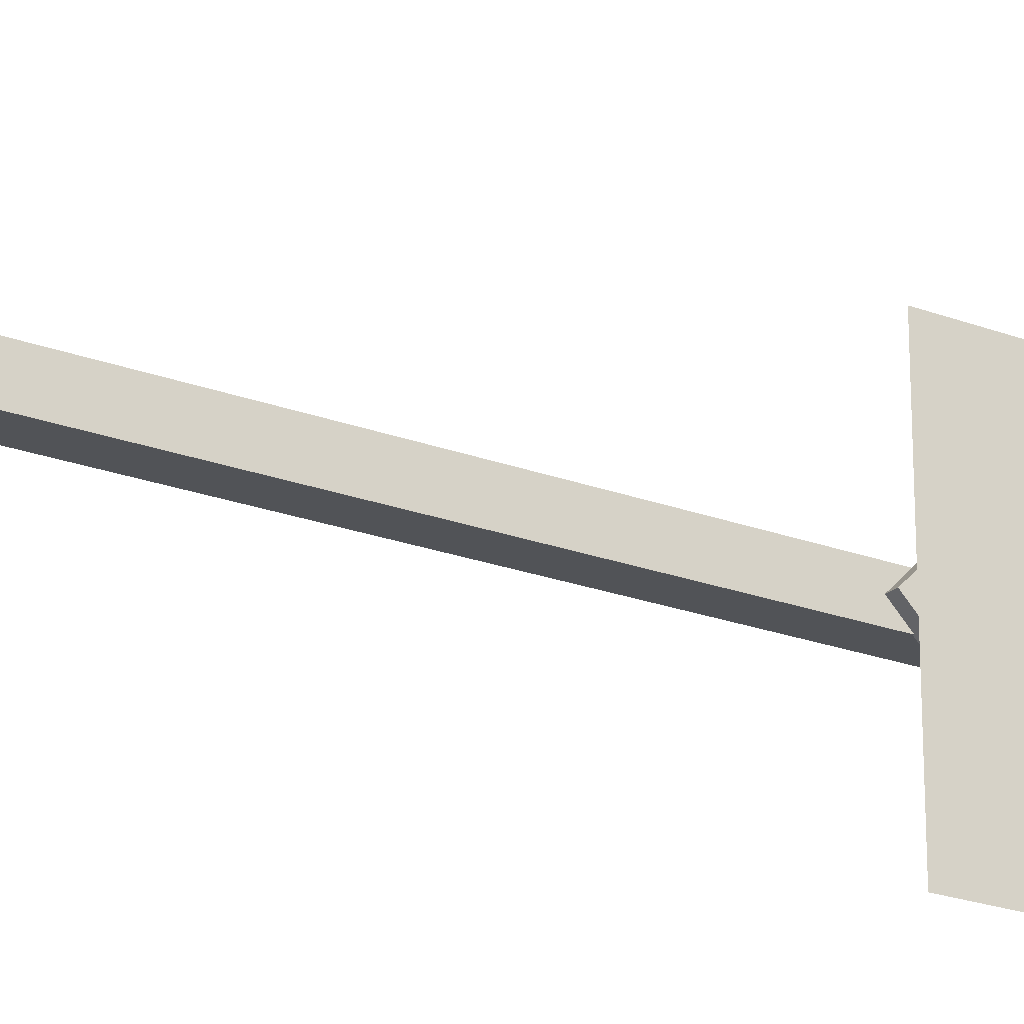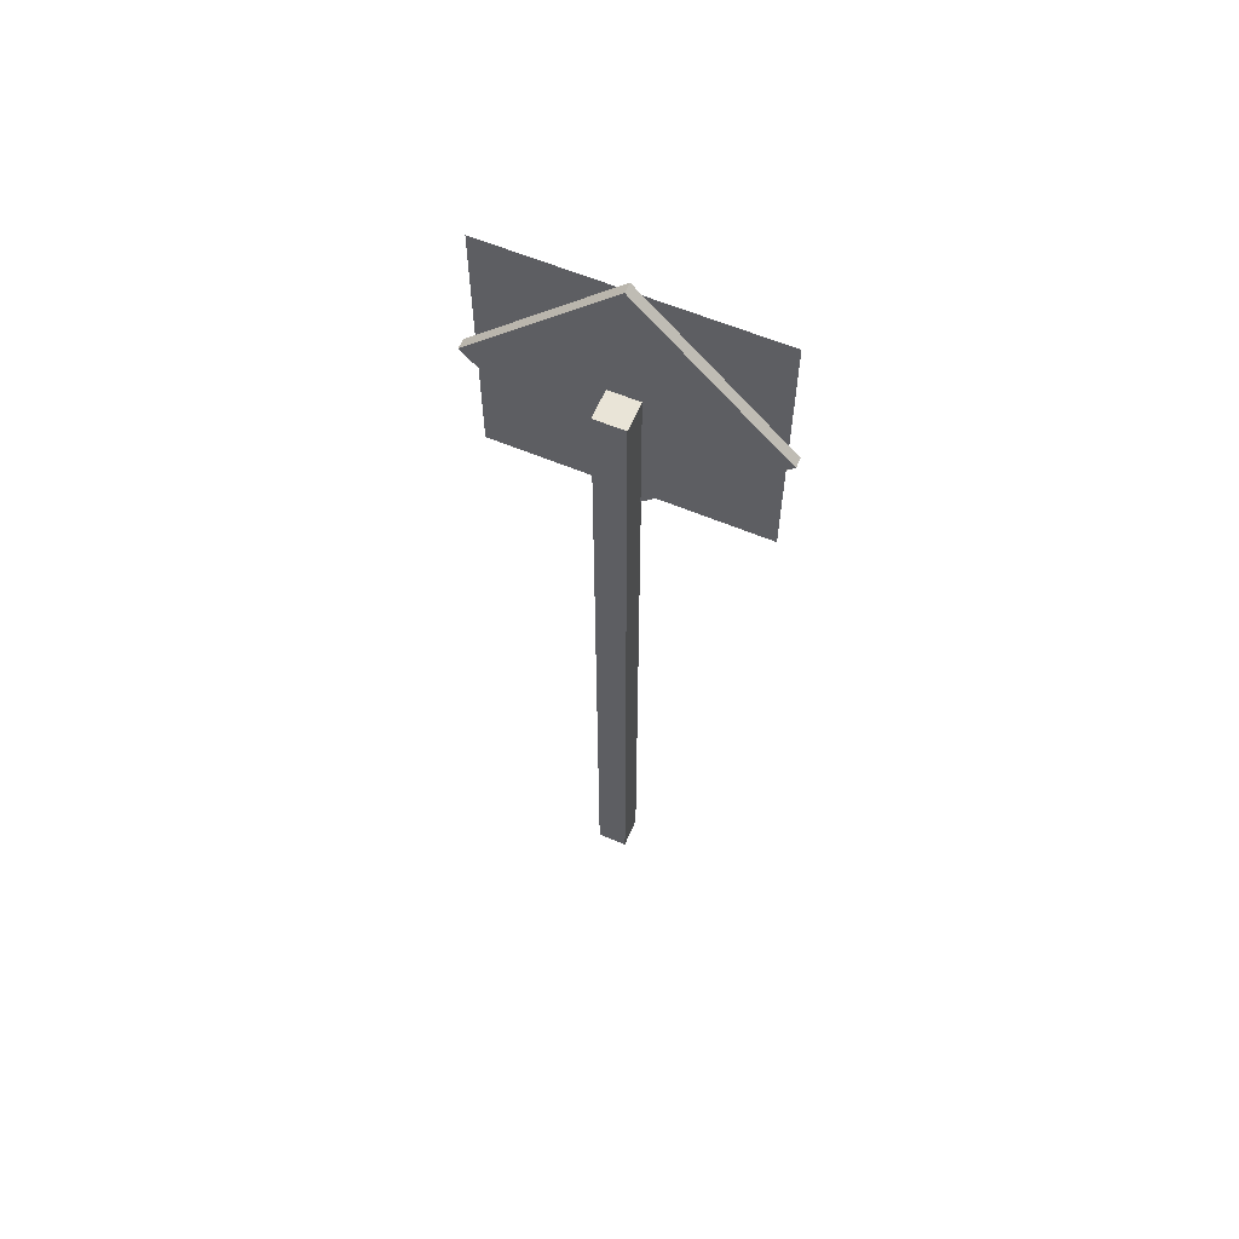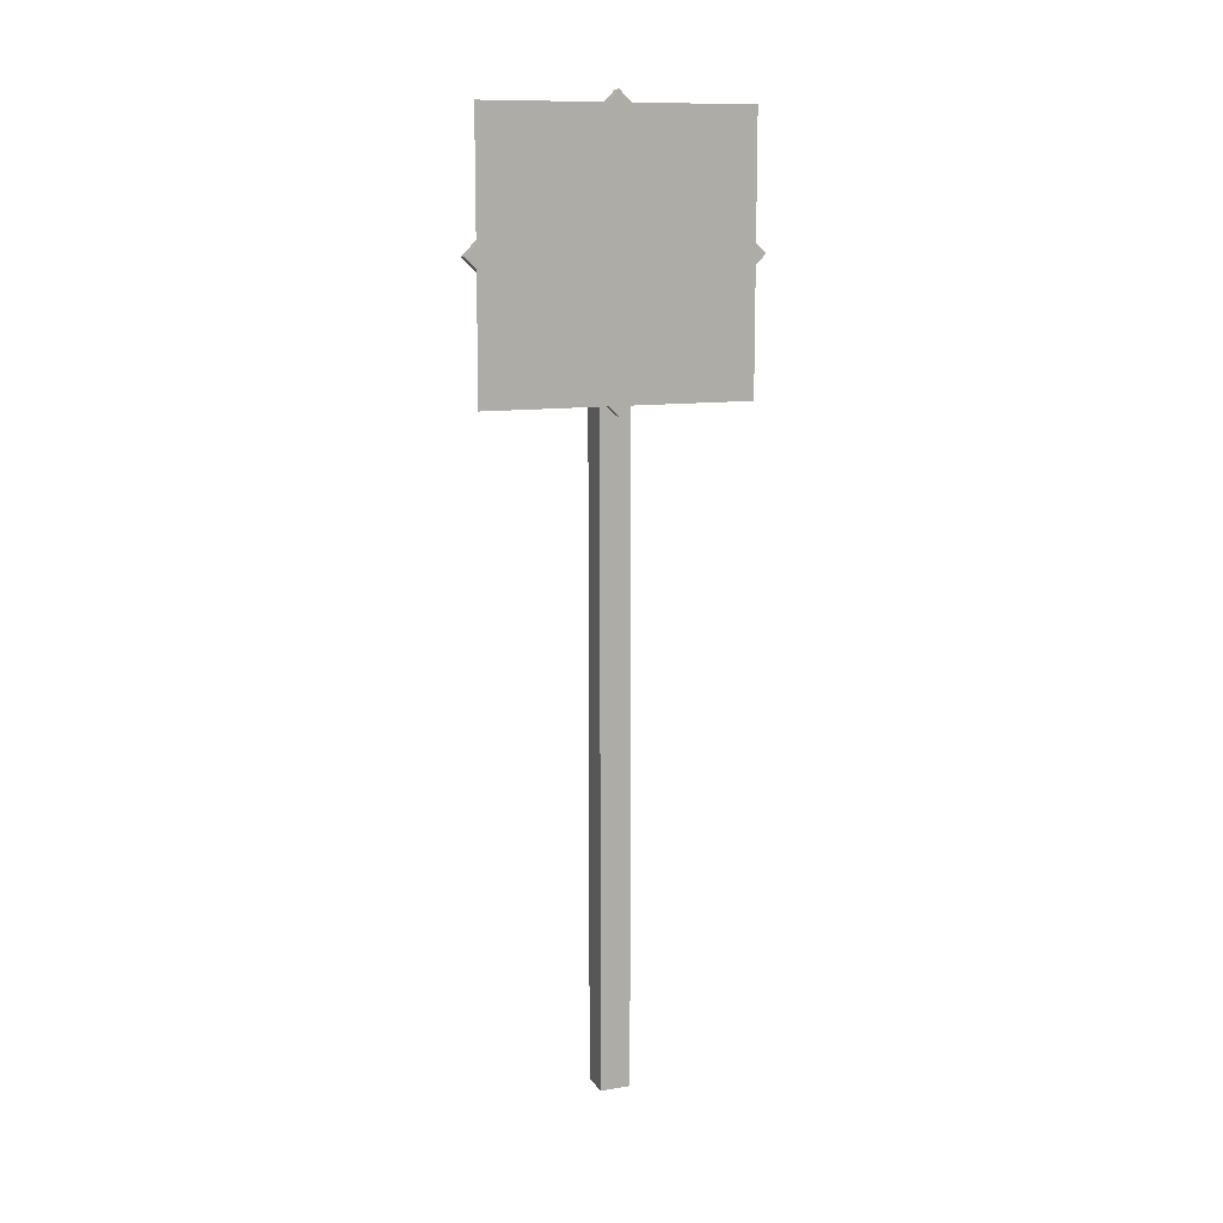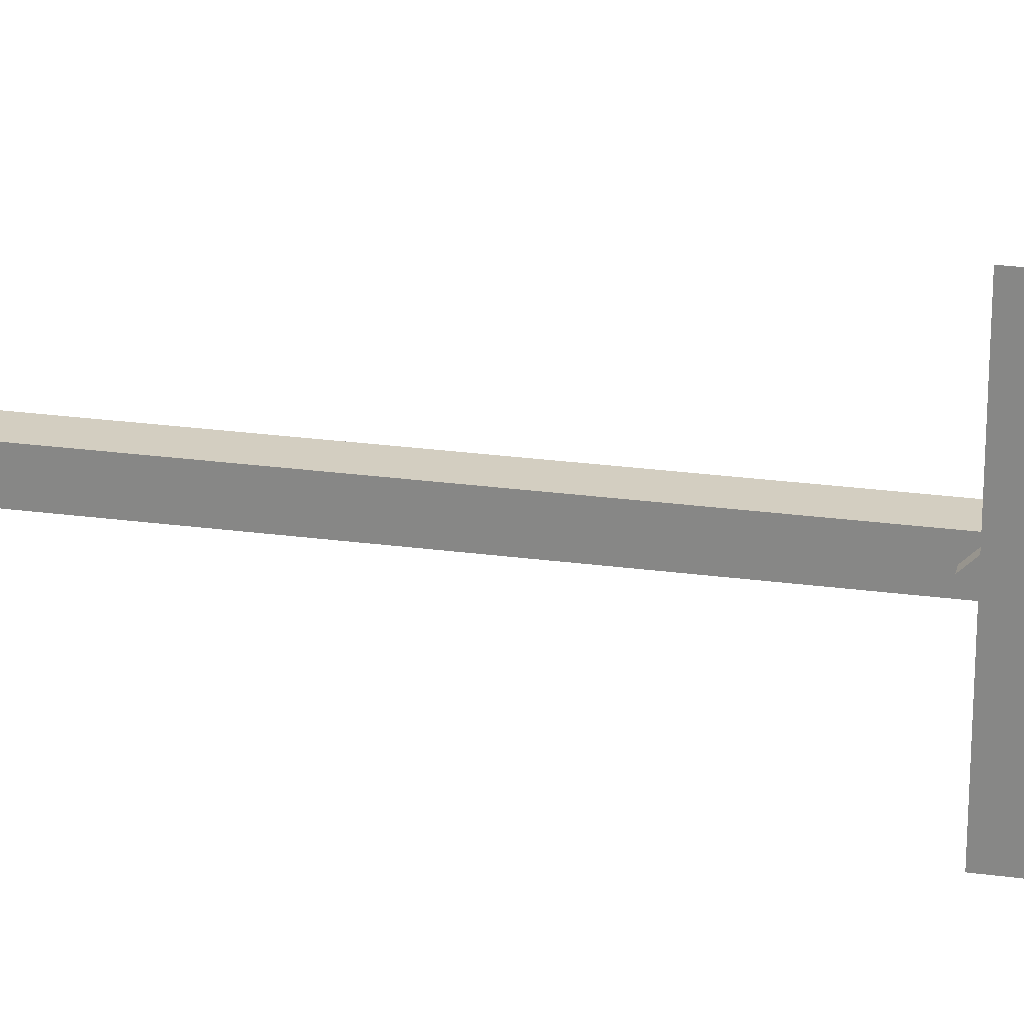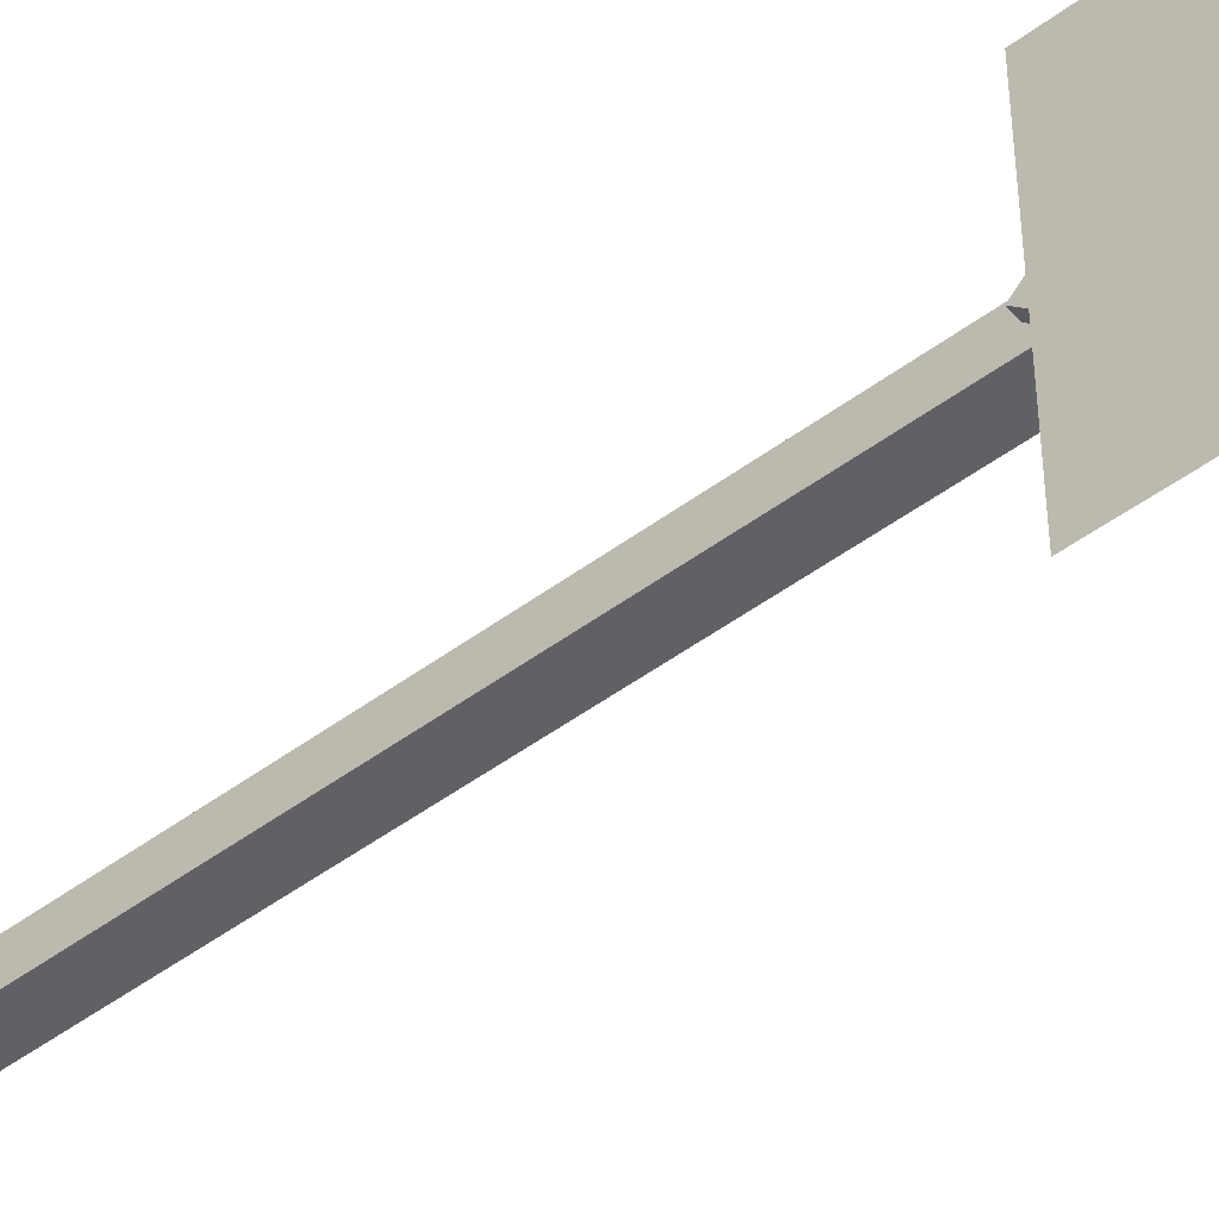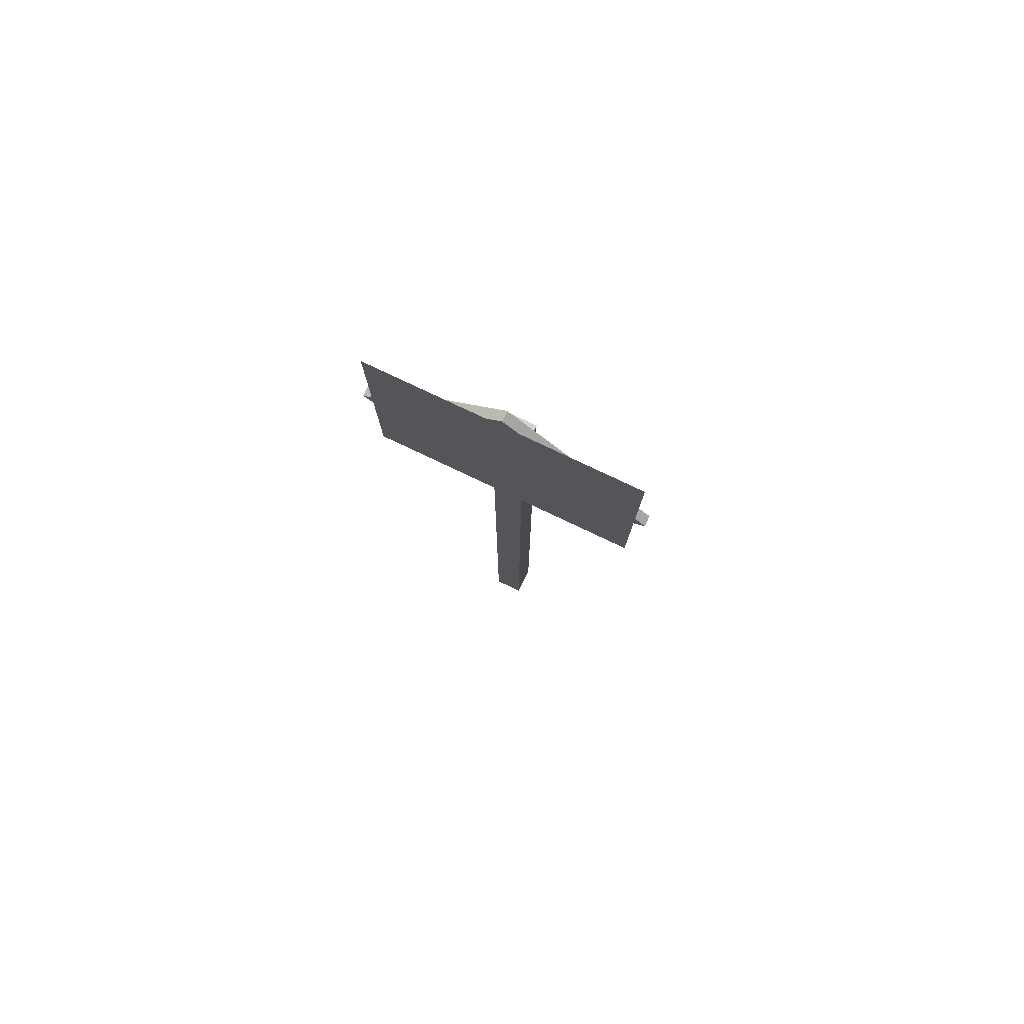
<metadata>
{"format":"obj","ext":"obj","renderer":"f3d","projection":"perspective","resolution":1024,"background":"white","views":[{"elev":-22.0,"azim":56.4,"up":"+Z"},{"elev":61.0,"azim":-66.8,"up":"+Y"},{"elev":11.5,"azim":69.1,"up":"+Y"},{"elev":25.2,"azim":102.3,"up":"+Z"},{"elev":-48.6,"azim":129.7,"up":"+Z"},{"elev":78.6,"azim":115.4,"up":"+Y"}]}
</metadata>
<code>
o cube
v 0.08125 2.5 0.04688
v 0.08125 2.5 -0.04688
v 0.08125 0 0.04688
v 0.08125 0 -0.04688
v -0.0125 2.5 -0.04688
v -0.0125 2.5 0.04688
v -0.0125 0 -0.04688
v -0.0125 0 0.04688
f 4 7 5 2
f 3 4 2 1
f 8 3 1 6
f 7 8 6 5
f 6 1 2 5
f 7 4 3 8
o plane
v 0.1125 2.041 0.4094
v 0.1125 2.041 -0.4094
v 0.1125 2.859 0.4094
v 0.1125 2.859 -0.4094
f 9 10 12 11
o cylinder
v 0.07813 2.453 -2.776e-17
v 0.1094 2.453 -2.776e-17
v 0.07813 2.453 -0.4419
v 0.1094 2.453 -0.4419
v 0.07813 2.895 -5.551e-17
v 0.1094 2.895 -5.551e-17
v 0.07812 2.453 0.4419
v 0.1094 2.453 0.4419
v 0.07812 2.011 1.804e-16
v 0.1094 2.011 1.804e-16
f 17 15 13
f 15 17 18 16
f 16 18 14
f 19 17 13
f 17 19 20 18
f 18 20 14
f 21 19 13
f 19 21 22 20
f 20 22 14
f 15 21 13
f 21 15 16 22
f 22 16 14

</code>
